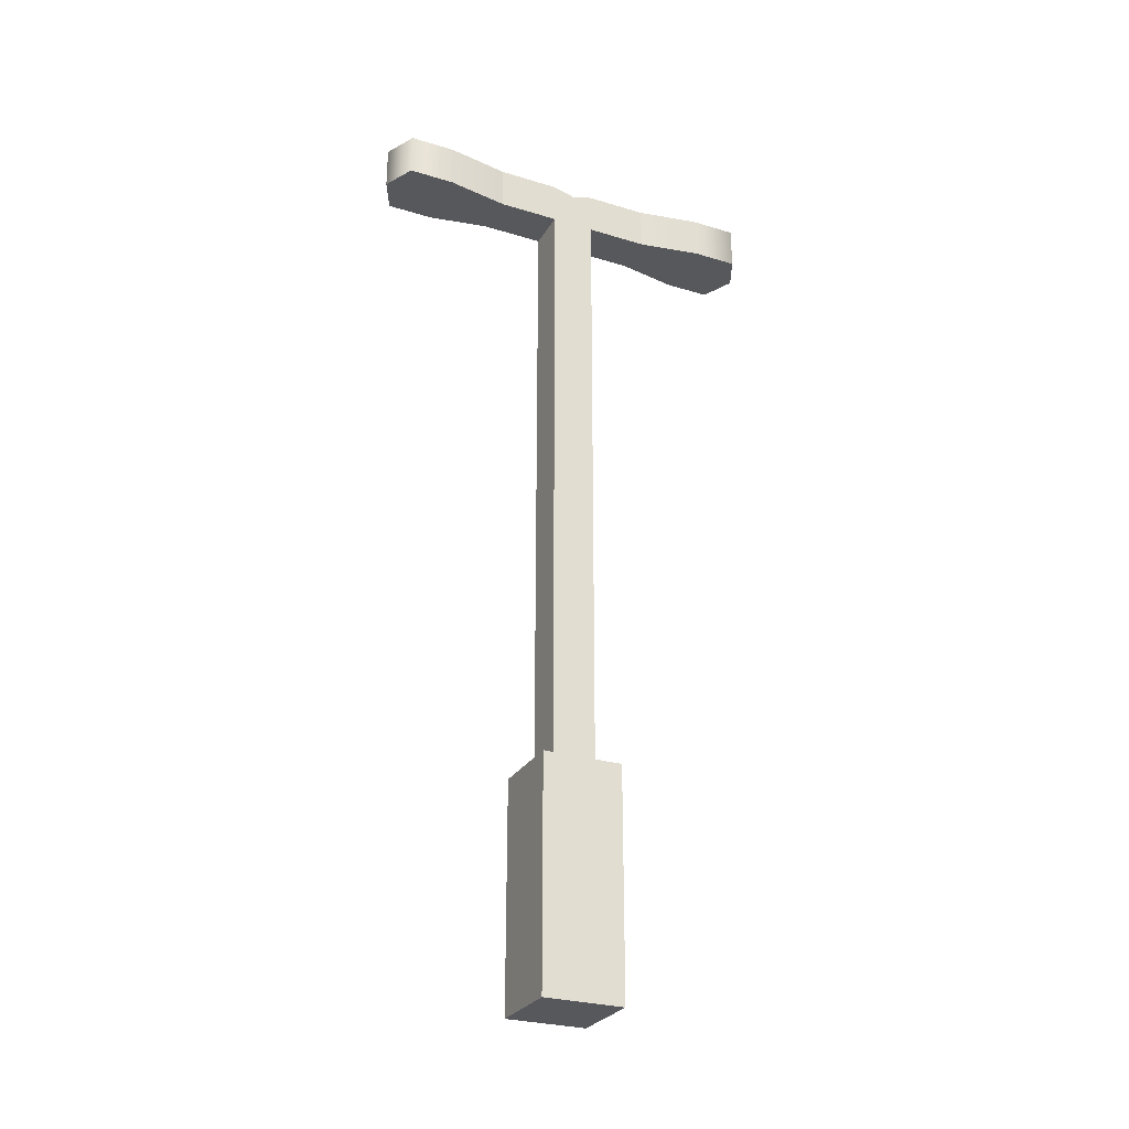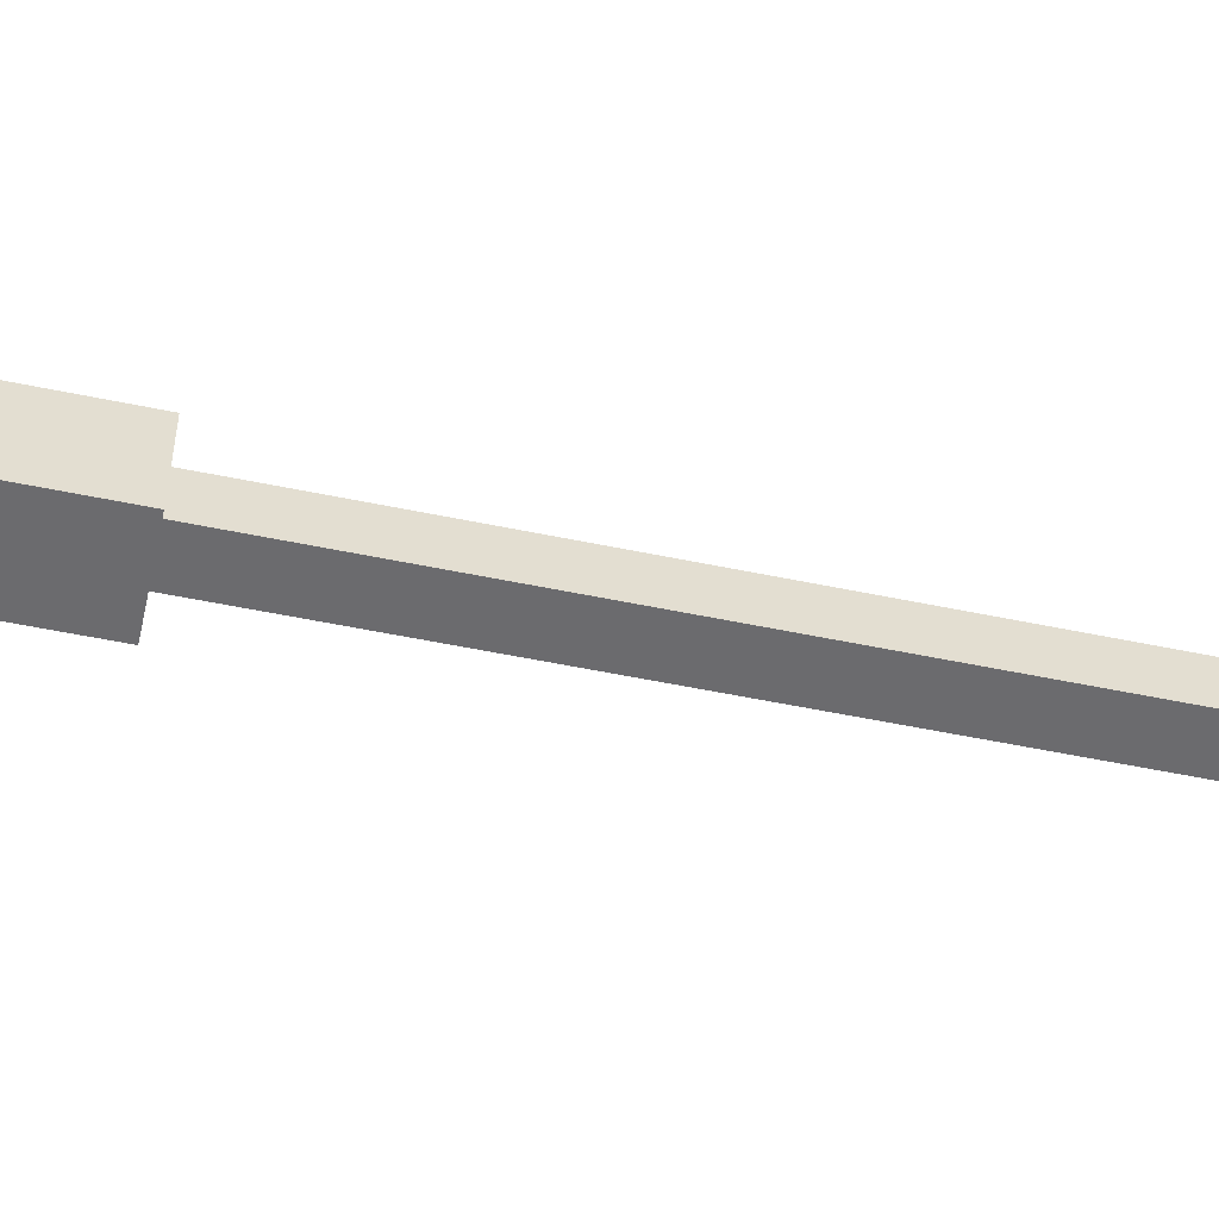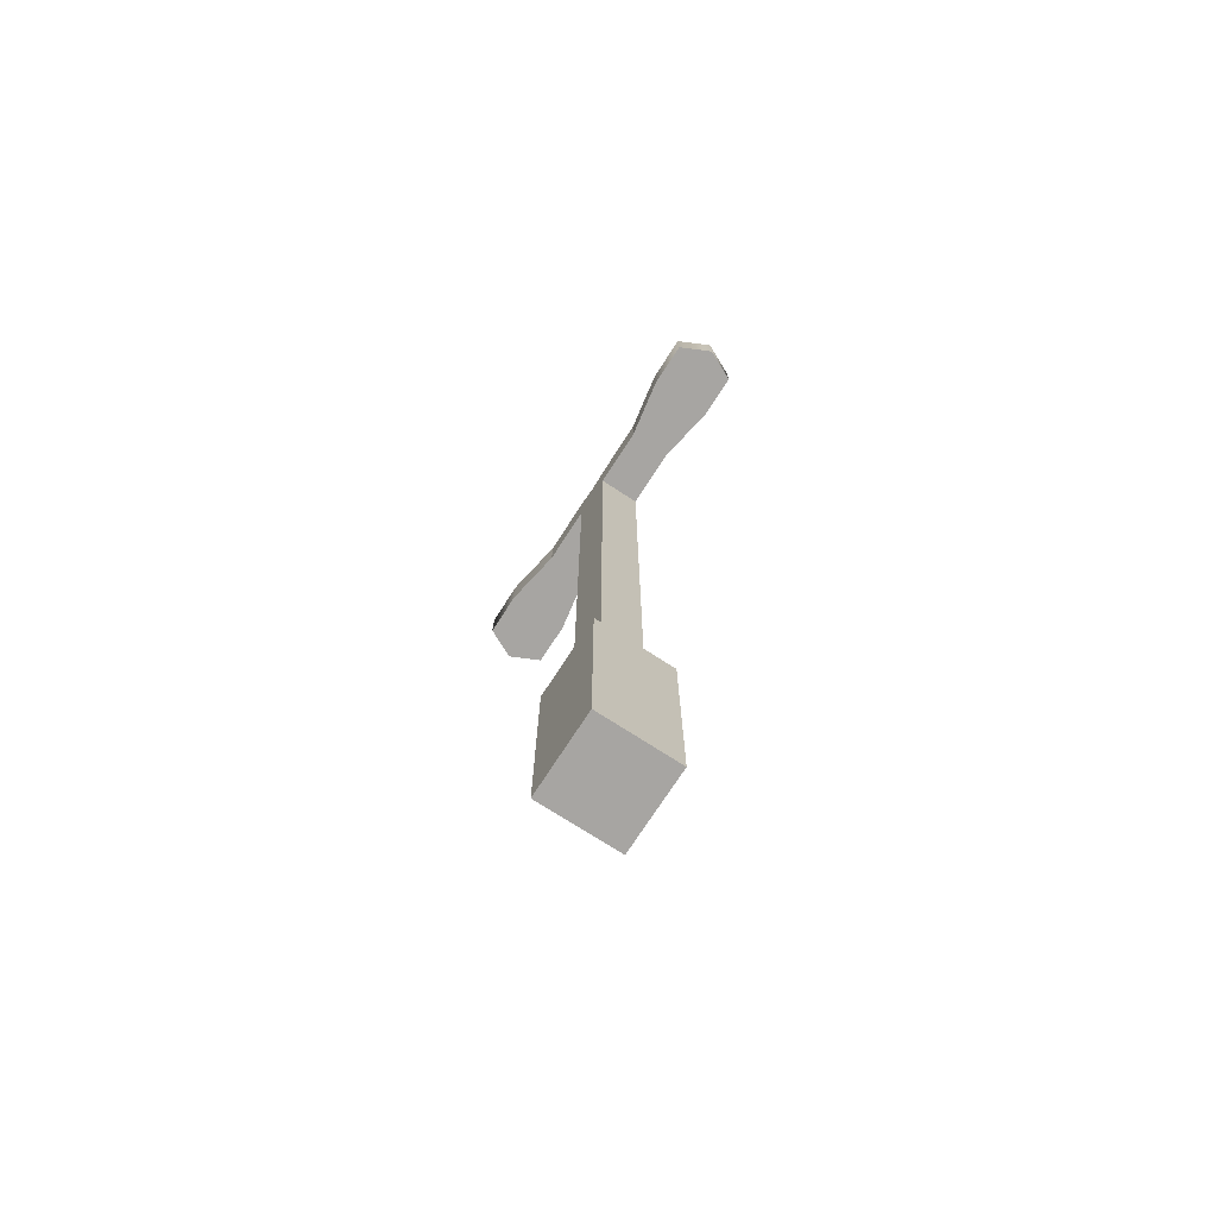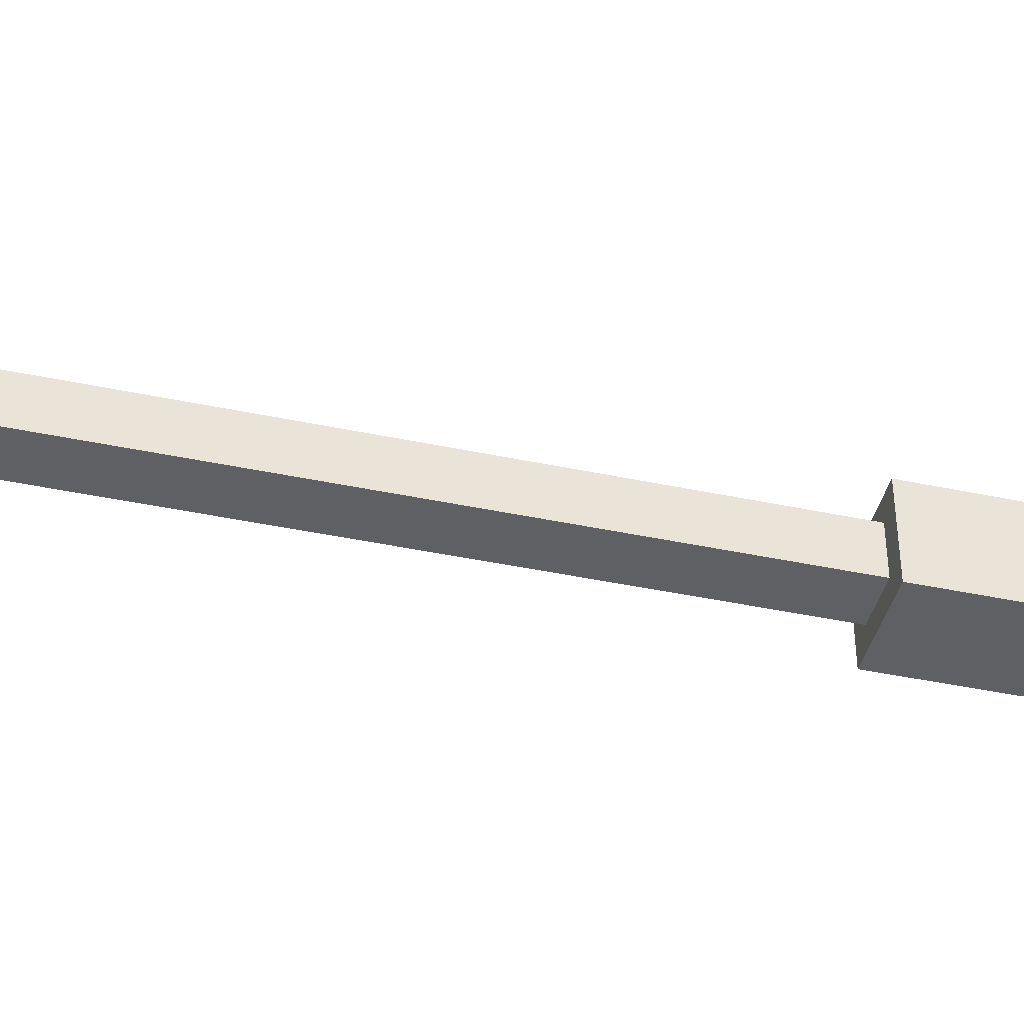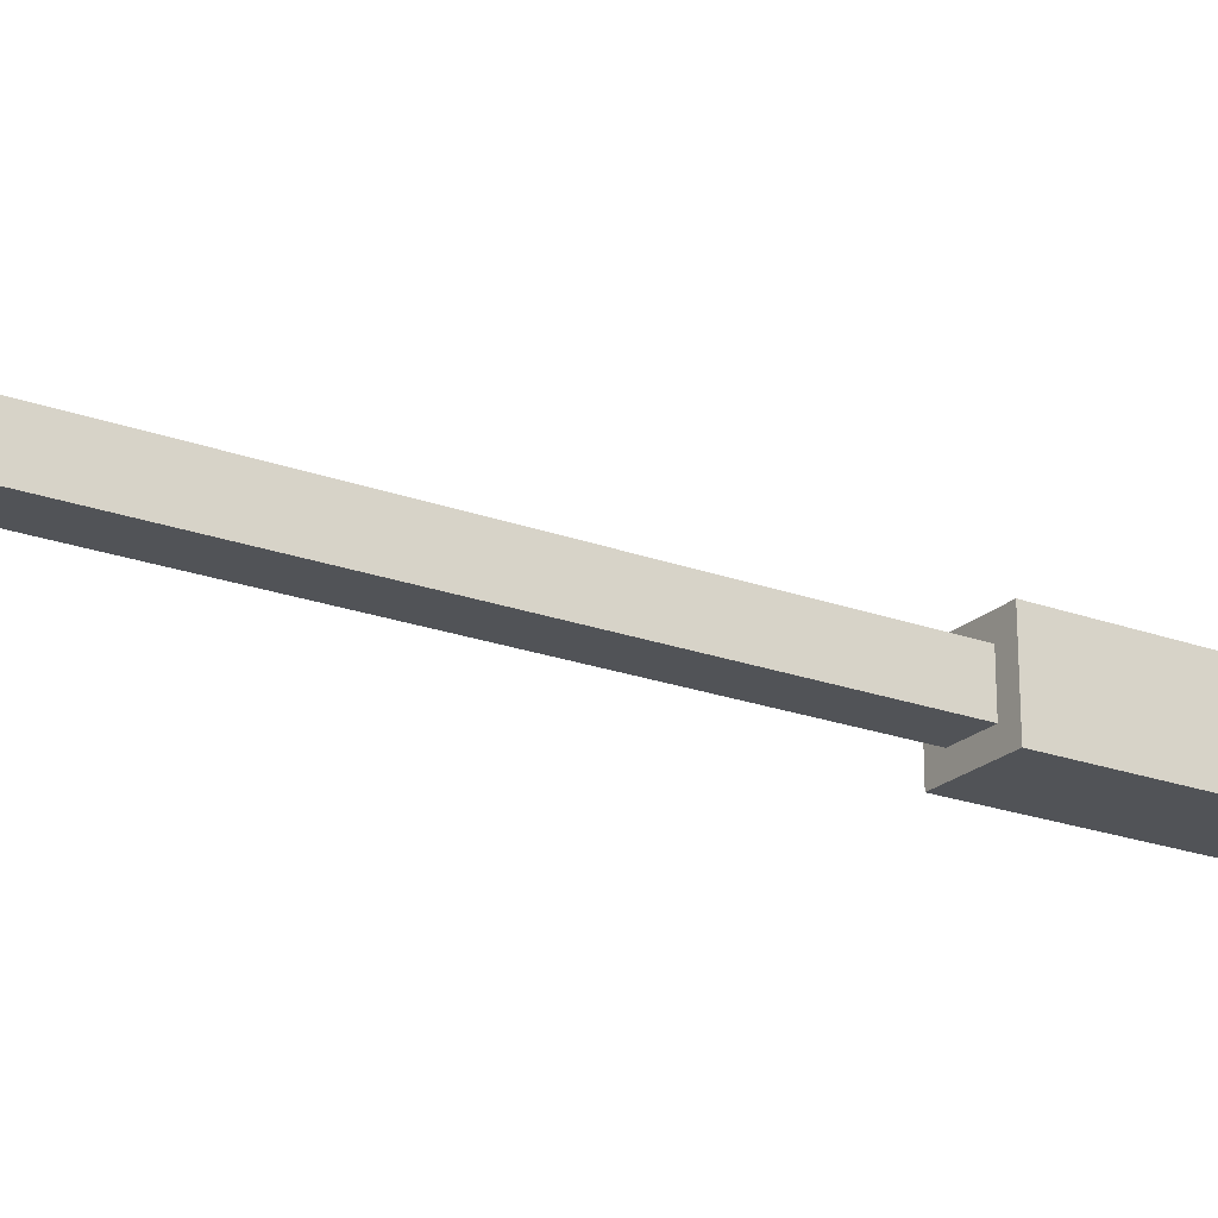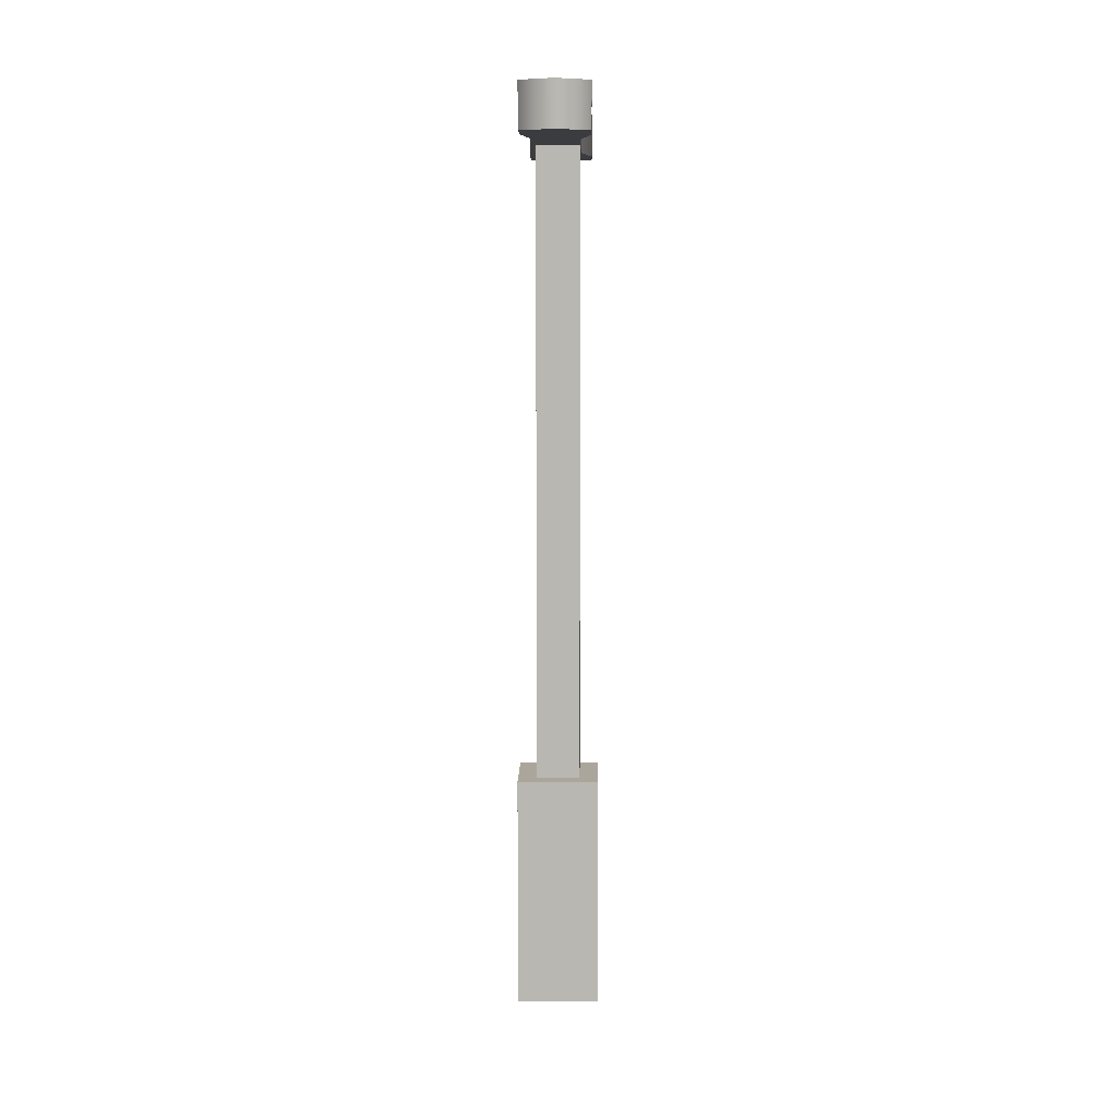
<metadata>
{"format":"obj","ext":"obj","renderer":"f3d","projection":"perspective","resolution":1024,"background":"white","views":[{"elev":-27.7,"azim":65.0,"up":"+Y"},{"elev":-53.5,"azim":77.4,"up":"+Z"},{"elev":-73.9,"azim":-32.9,"up":"+Y"},{"elev":-42.4,"azim":-104.2,"up":"+Z"},{"elev":-22.0,"azim":-122.8,"up":"+Z"},{"elev":8.0,"azim":-179.0,"up":"+Y"}]}
</metadata>
<code>
g detail-light-double
v 0.0231 0.96 -0.0231 1 1 1
v 0.0231 0.9538 -1.805e-16 1 1 1
v -0.0231 0.96 -0.0231 1 1 1
v -0.0231 0.9538 -1.805e-16 1 1 1
v -0.03465 0.96 -0.1551 1 1 1
v -0.03465 0.96 -0.2046 1 1 1
v -0.0231 0.96 -0.0891 1 1 1
v 1.444e-15 0.96 -0.2211 1 1 1
v 0.0231 0.96 -0.0891 1 1 1
v 0.03465 0.96 -0.1551 1 1 1
v 0.03465 0.96 -0.2046 1 1 1
v 0.03465 0.9138 -0.1551 1 1 1
v 0.0231 0.9138 -0.0891 1 1 1
v 0.03465 0.9138 -0.2046 1 1 1
v 1.444e-15 0.9138 -0.2211 1 1 1
v -0.0231 0.9138 -0.0891 1 1 1
v -0.03465 0.9138 -0.2046 1 1 1
v -0.03465 0.9138 -0.1551 1 1 1
v -0.0231 0.9138 -0.0231 1 1 1
v 0.0231 0.9138 -0.0231 1 1 1
v 0.0231 0.2446 0.0231 1 1 1
v -0.0231 0.2446 0.0231 1 1 1
v 0.0231 0.9138 0.0231 1 1 1
v -0.0231 0.9138 0.0231 1 1 1
v -0.0231 0.2446 -0.0231 1 1 1
v 0.0231 0.2446 -0.0231 1 1 1
v 0.0431 0 0.0431 1 1 1
v 0.0431 0 -0.0431 1 1 1
v -0.0431 0 0.0431 1 1 1
v -0.0431 0 -0.0431 1 1 1
v 0.0231 0.96 0.0891 1 1 1
v 0.0231 0.96 0.0231 1 1 1
v 0.0231 0.9138 0.0891 1 1 1
v -0.0431 0.2446 -0.0431 1 1 1
v 0.0431 0.2446 -0.0431 1 1 1
v -0.0431 0.2446 0.0431 1 1 1
v 0.0431 0.2446 0.0431 1 1 1
v -0.0231 0.9138 0.0891 1 1 1
v -0.0231 0.96 0.0891 1 1 1
v -0.03465 0.9138 0.1551 1 1 1
v -0.03465 0.96 0.1551 1 1 1
v 0.03465 0.9138 0.2046 1 1 1
v 0.03465 0.9138 0.1551 1 1 1
v -2.888e-15 0.9138 0.2211 1 1 1
v -0.03465 0.9138 0.2046 1 1 1
v -0.0231 0.96 0.0231 1 1 1
v -2.888e-15 0.96 0.2211 1 1 1
v 0.03465 0.96 0.2046 1 1 1
v 0.03465 0.96 0.1551 1 1 1
v -0.03465 0.96 0.2046 1 1 1
f 3 2 1
f 2 3 4
f 7 6 5
f 6 7 8
f 3 8 7
f 1 8 3
f 9 8 1
f 10 8 9
f 8 10 11
f 9 12 10
f 12 9 13
f 13 14 12
f 14 13 15
f 15 13 16
f 15 16 17
f 17 16 18
f 13 19 16
f 19 13 20
f 23 22 21
f 22 23 24
f 19 26 25
f 26 19 20
f 29 28 27
f 28 29 30
f 10 14 11
f 14 10 12
f 18 6 17
f 6 18 5
f 16 5 18
f 5 16 7
f 6 15 17
f 15 6 8
f 8 14 15
f 14 8 11
f 33 32 31
f 23 32 33
f 32 23 2
f 21 2 23
f 26 2 21
f 20 2 26
f 20 1 2
f 13 1 20
f 1 13 9
f 34 28 30
f 28 34 35
f 29 34 30
f 34 29 36
f 37 28 35
f 28 37 27
f 37 29 27
f 29 37 36
f 40 39 38
f 39 40 41
f 44 43 42
f 43 44 33
f 33 44 38
f 38 44 45
f 38 45 40
f 38 23 33
f 23 38 24
f 46 31 32
f 31 46 47
f 47 46 39
f 48 31 47
f 31 48 49
f 47 39 50
f 50 39 41
f 4 32 2
f 32 4 46
f 48 44 42
f 44 48 47
f 45 41 40
f 41 45 50
f 49 33 31
f 33 49 43
f 22 19 25
f 19 22 3
f 7 19 3
f 19 7 16
f 3 22 4
f 4 22 24
f 4 24 46
f 46 24 38
f 46 38 39
f 48 43 49
f 43 48 42
f 47 45 44
f 45 47 50
f 26 34 25
f 25 34 22
f 26 35 34
f 36 22 34
f 35 26 37
f 36 21 22
f 37 21 36
f 21 37 26
g detail-light-double
f 3 2 1
f 2 3 4
f 7 6 5
f 6 7 8
f 3 8 7
f 1 8 3
f 9 8 1
f 10 8 9
f 8 10 11
f 9 12 10
f 12 9 13
f 13 14 12
f 14 13 15
f 15 13 16
f 15 16 17
f 17 16 18
f 13 19 16
f 19 13 20
f 23 22 21
f 22 23 24
f 19 26 25
f 26 19 20
f 29 28 27
f 28 29 30
f 10 14 11
f 14 10 12
f 18 6 17
f 6 18 5
f 16 5 18
f 5 16 7
f 6 15 17
f 15 6 8
f 8 14 15
f 14 8 11
f 33 32 31
f 23 32 33
f 32 23 2
f 21 2 23
f 26 2 21
f 20 2 26
f 20 1 2
f 13 1 20
f 1 13 9
f 34 28 30
f 28 34 35
f 29 34 30
f 34 29 36
f 37 28 35
f 28 37 27
f 37 29 27
f 29 37 36
f 40 39 38
f 39 40 41
f 44 43 42
f 43 44 33
f 33 44 38
f 38 44 45
f 38 45 40
f 38 23 33
f 23 38 24
f 46 31 32
f 31 46 47
f 47 46 39
f 48 31 47
f 31 48 49
f 47 39 50
f 50 39 41
f 4 32 2
f 32 4 46
f 48 44 42
f 44 48 47
f 45 41 40
f 41 45 50
f 49 33 31
f 33 49 43
f 22 19 25
f 19 22 3
f 7 19 3
f 19 7 16
f 3 22 4
f 4 22 24
f 4 24 46
f 46 24 38
f 46 38 39
f 48 43 49
f 43 48 42
f 47 45 44
f 45 47 50
f 26 34 25
f 25 34 22
f 26 35 34
f 36 22 34
f 35 26 37
f 36 21 22
f 37 21 36
f 21 37 26

</code>
